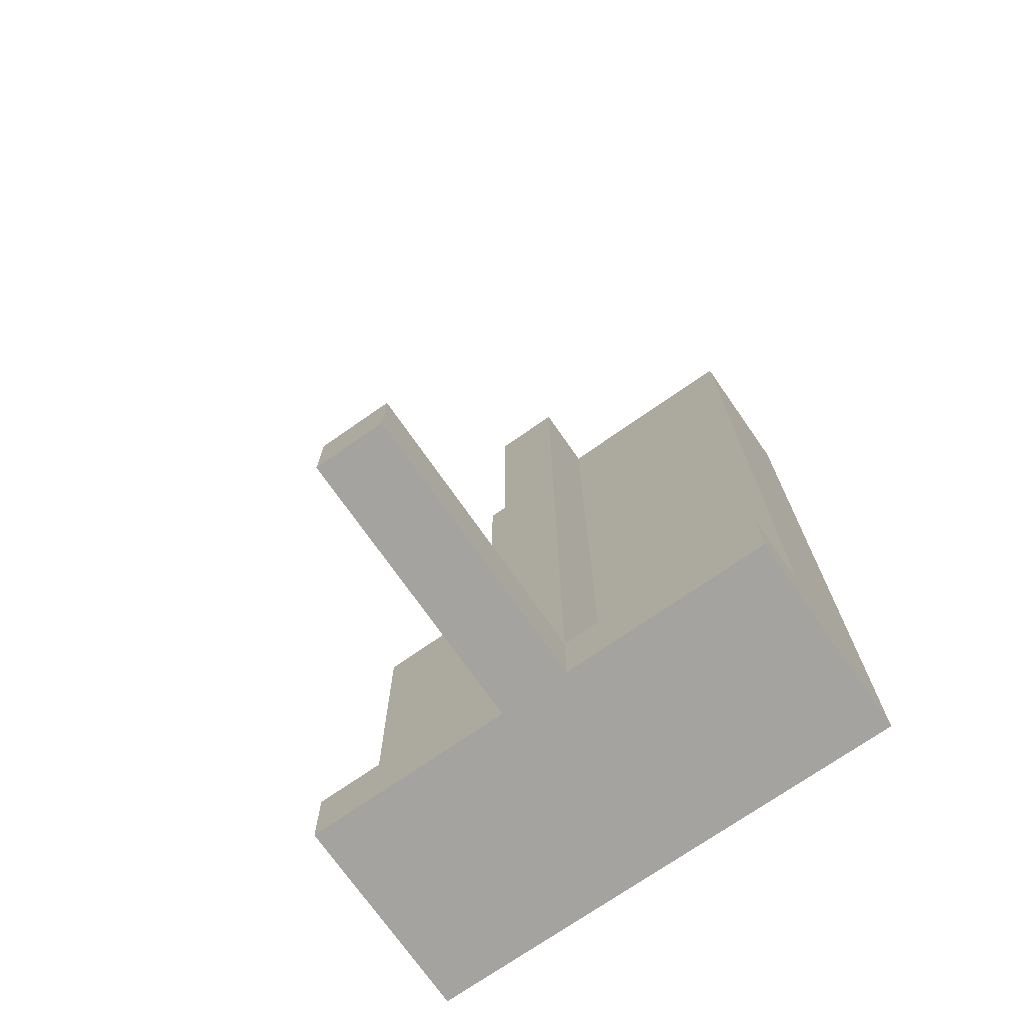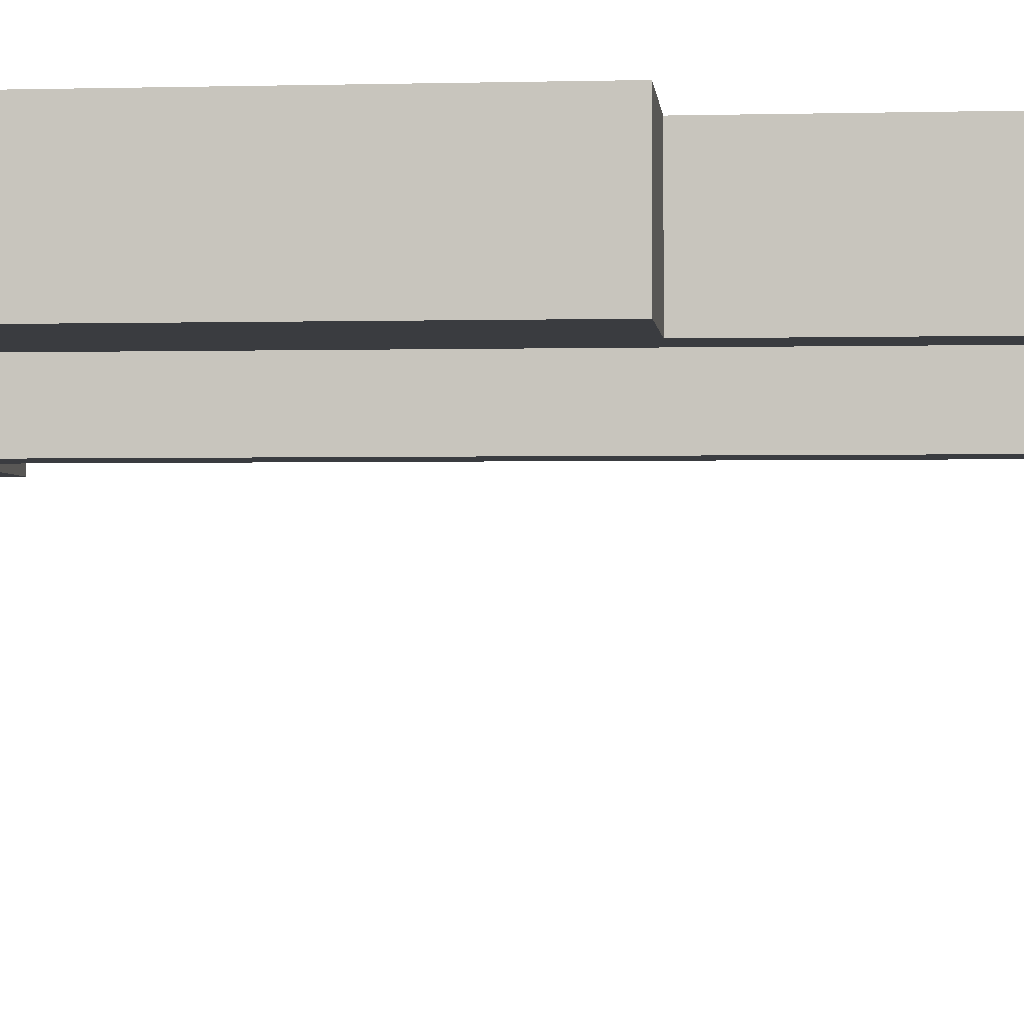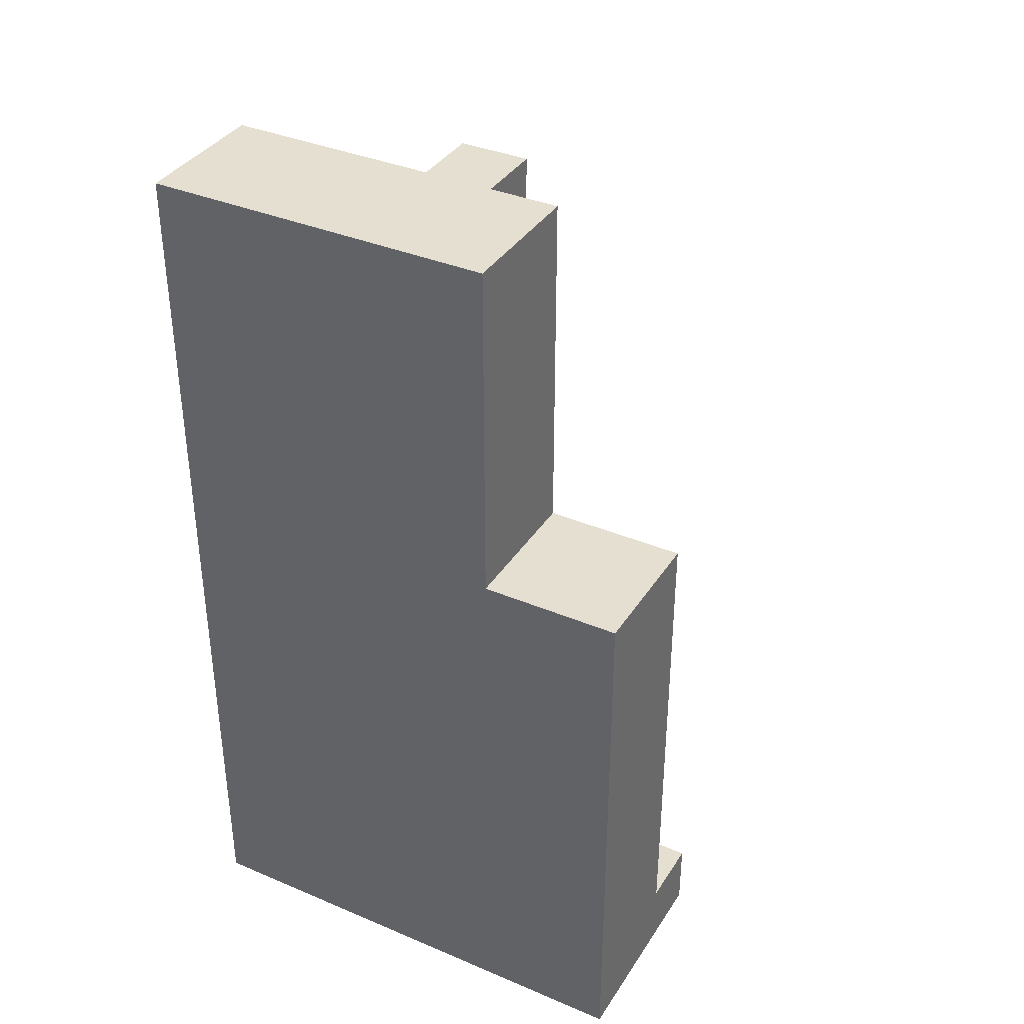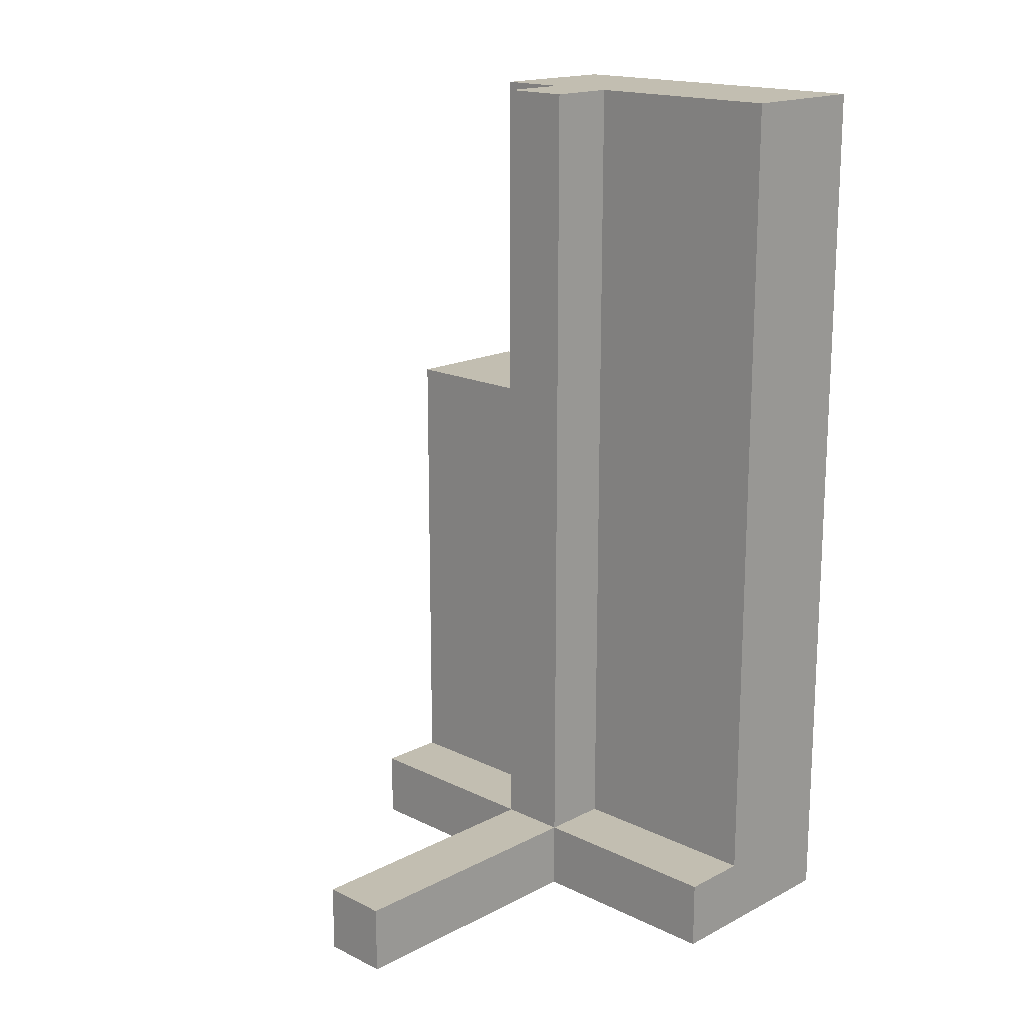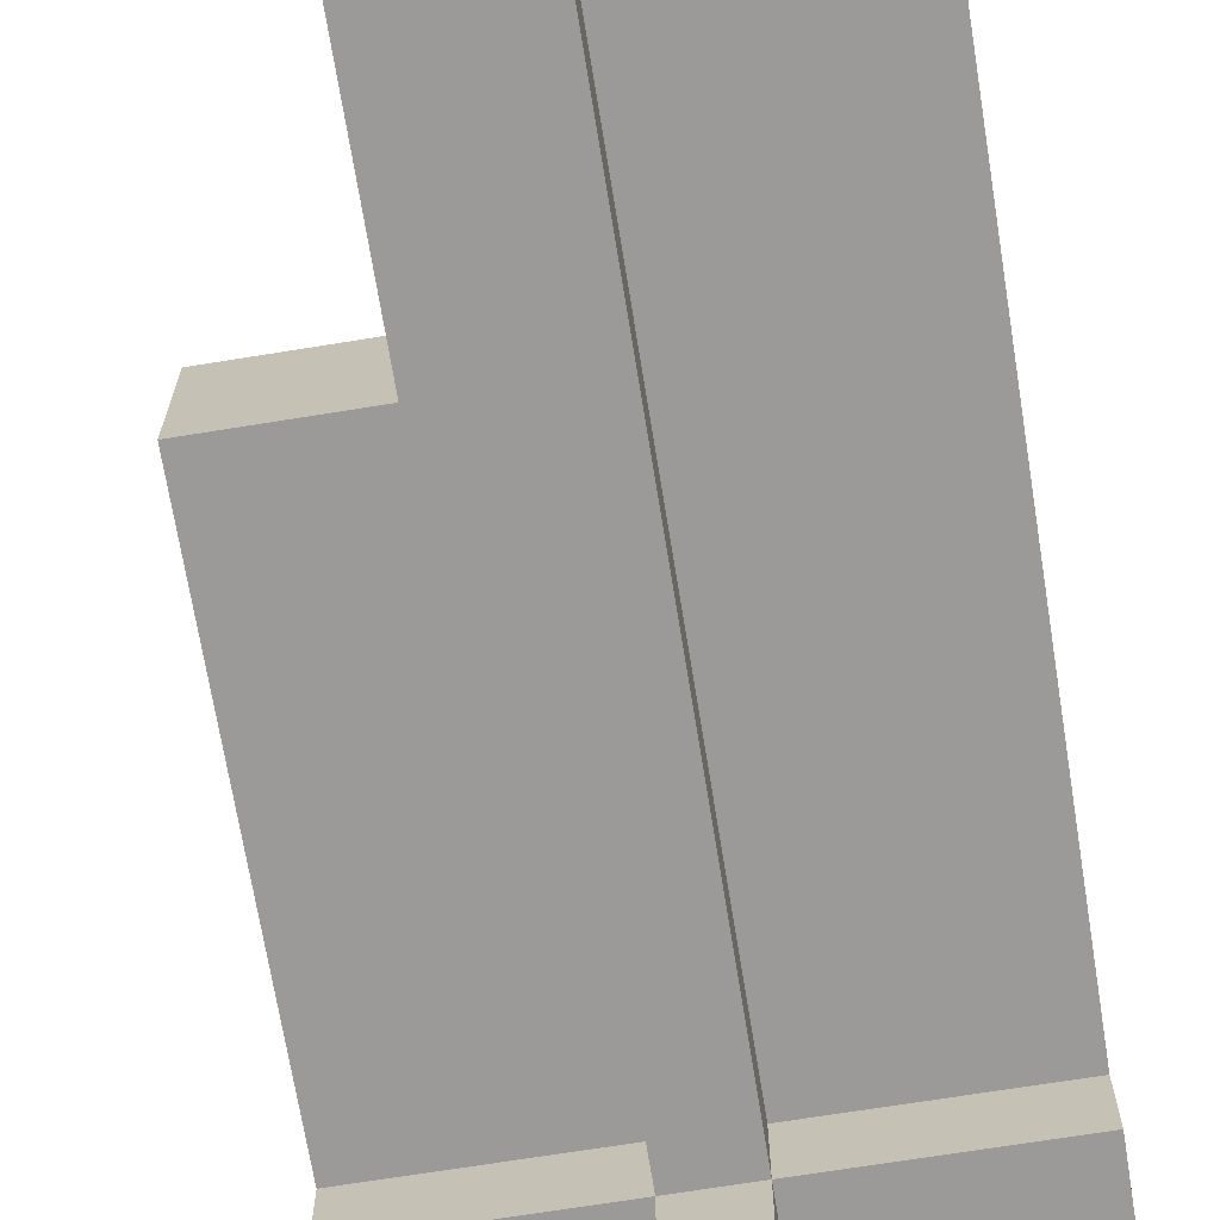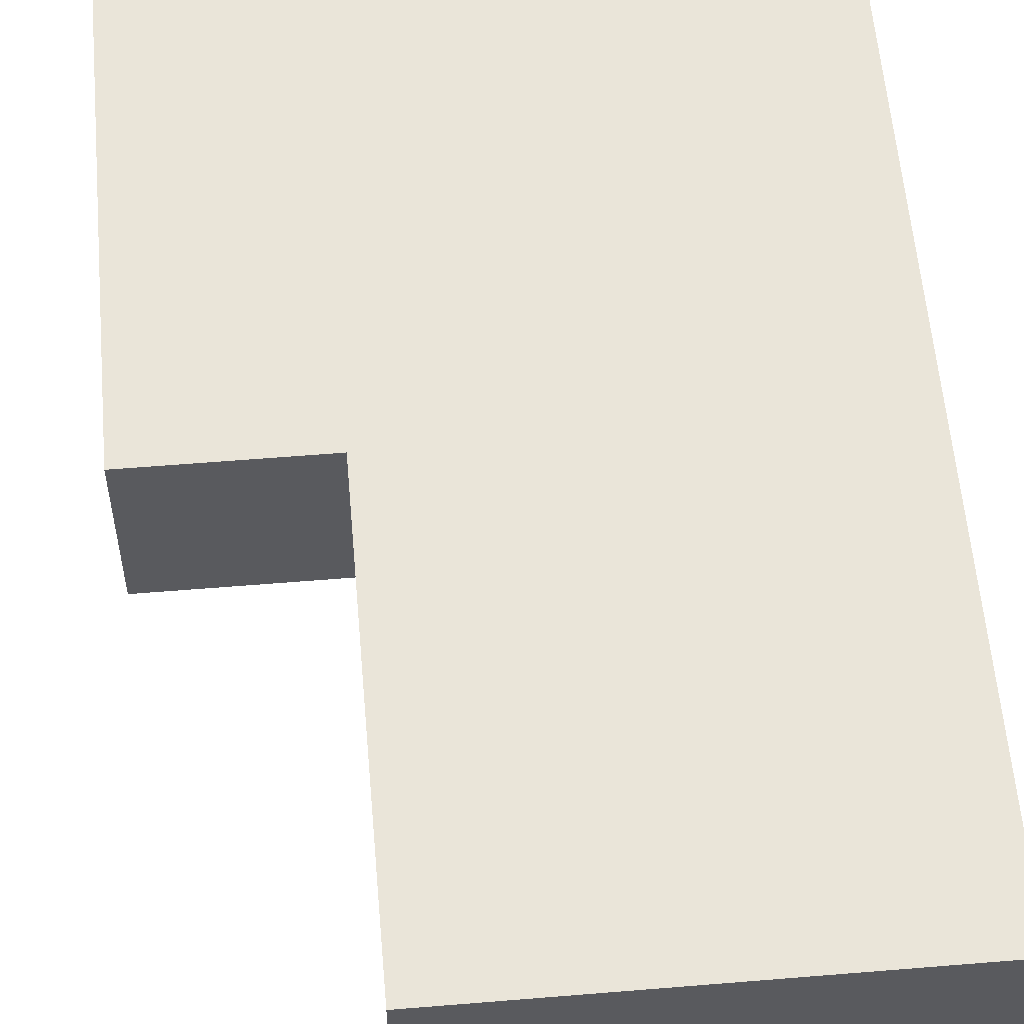
<metadata>
{"format":"obj","ext":"obj","renderer":"f3d","projection":"perspective","resolution":1024,"background":"white","views":[{"elev":-72.8,"azim":-145.1,"up":"+Y"},{"elev":-1.8,"azim":95.3,"up":"+Z"},{"elev":36.7,"azim":28.7,"up":"+Y"},{"elev":17.1,"azim":-135.8,"up":"+Y"},{"elev":-69.4,"azim":-170.8,"up":"+Z"},{"elev":57.8,"azim":175.1,"up":"+Z"}]}
</metadata>
<code>
o
v -0.3 -0.6 0.3
v -0.3 -0.6 0.2
v -0.3 -0.6 0
v -0.3 -0.5 0.1
v -0.3 -0.5 0
v -0.3 0.7 0.3
v -0.3 0.7 0.2
v -0.3 0.7 0.1
v 0 -0.6 0
v 0 -0.6 -0.4
v 0 -0.5 0.1
v 0 -0.5 0
v 0 -0.5 -0.4
v 0 0.7 0.1
v 0 0.7 0
v 0.1 -0.6 0
v 0.1 -0.6 -0.4
v 0.1 -0.5 0.1
v 0.1 -0.5 0
v 0.1 -0.5 -0.4
v 0.1 0.7 0.1
v 0.1 0.7 0
v 0.2 0.2 0.3
v 0.2 0.2 0.2
v 0.2 0.2 0.1
v 0.2 0.7 0.3
v 0.2 0.7 0.2
v 0.2 0.7 0.1
v 0.4 -0.6 0.3
v 0.4 -0.6 0.2
v 0.4 -0.6 0
v 0.4 -0.5 0.1
v 0.4 -0.5 0
v 0.4 0.2 0.3
v 0.4 0.2 0.2
v 0.4 0.2 0.1
v -0.3 -0.6 0.3
v -0.3 0.7 0.3
v -0.2 -0.5 0.3
v -0.2 -0.4 0.3
v -0.2 -0.3 0.3
v -0.2 -0.2 0.3
v -0.2 -0.1 0.3
v -0.2 -5.96e-08 0.3
v -0.2 0.1 0.3
v -0.2 0.2 0.3
v -0.2 0.3 0.3
v -0.2 0.4 0.3
v -0.2 0.5 0.3
v -0.2 0.6 0.3
v -0.1 -0.4 0.3
v -0.1 -0.3 0.3
v -0.1 -0.2 0.3
v -0.1 -0.1 0.3
v -0.1 -5.96e-08 0.3
v -0.1 0.1 0.3
v -0.1 0.2 0.3
v -0.1 0.3 0.3
v -0.1 0.4 0.3
v -0.1 0.5 0.3
v 0 -0.4 0.3
v 0 -0.3 0.3
v 0 -0.2 0.3
v 0 -0.1 0.3
v 0 -5.96e-08 0.3
v 0 0.1 0.3
v 0 0.2 0.3
v 0 0.3 0.3
v 0 0.4 0.3
v 0 0.5 0.3
v 0.1 -0.4 0.3
v 0.1 -0.3 0.3
v 0.1 -0.2 0.3
v 0.1 -0.1 0.3
v 0.1 -5.96e-08 0.3
v 0.1 0.1 0.3
v 0.1 0.2 0.3
v 0.1 0.3 0.3
v 0.1 0.4 0.3
v 0.1 0.5 0.3
v 0.1 0.6 0.3
v 0.2 -0.4 0.3
v 0.2 -0.3 0.3
v 0.2 -0.2 0.3
v 0.2 -0.1 0.3
v 0.2 -5.96e-08 0.3
v 0.2 0.1 0.3
v 0.2 0.2 0.3
v 0.2 0.7 0.3
v 0.3 -0.5 0.3
v 0.3 -0.4 0.3
v 0.3 -0.3 0.3
v 0.3 -0.2 0.3
v 0.3 -0.1 0.3
v 0.3 -5.96e-08 0.3
v 0.3 0.1 0.3
v 0.4 -0.6 0.3
v 0.4 0.2 0.3
v -0.3 -0.5 0.1
v -0.3 0.7 0.1
v 0 -0.5 0.1
v 0 0.7 0.1
v 0.1 -0.5 0.1
v 0.1 0.7 0.1
v 0.2 0.2 0.1
v 0.2 0.7 0.1
v 0.4 -0.5 0.1
v 0.4 0.2 0.1
v -0.3 -0.6 0
v -0.3 -0.5 0
v 0 -0.6 0
v 0 -0.5 0
v 0 0.7 0
v 0.1 -0.6 0
v 0.1 -0.5 0
v 0.1 0.7 0
v 0.4 -0.6 0
v 0.4 -0.5 0
v 0 -0.6 -0.4
v 0 -0.5 -0.4
v 0.1 -0.6 -0.4
v 0.1 -0.5 -0.4
v -0.3 -0.6 0.3
v 0.4 -0.6 0.3
v -0.3 -0.6 0.2
v 0.4 -0.6 0.2
v -0.3 -0.6 0
v 0 -0.6 0
v 0.1 -0.6 0
v 0.4 -0.6 0
v 0 -0.6 -0.4
v 0.1 -0.6 -0.4
v -0.3 -0.5 0.1
v 0 -0.5 0.1
v 0.1 -0.5 0.1
v 0.4 -0.5 0.1
v -0.3 -0.5 0
v 0 -0.5 0
v 0.1 -0.5 0
v 0.4 -0.5 0
v 0 -0.5 -0.4
v 0.1 -0.5 -0.4
v 0.2 0.2 0.3
v 0.4 0.2 0.3
v 0.2 0.2 0.2
v 0.4 0.2 0.2
v 0.2 0.2 0.1
v 0.4 0.2 0.1
v -0.3 0.7 0.3
v 0.2 0.7 0.3
v -0.3 0.7 0.2
v 0.2 0.7 0.2
v -0.3 0.7 0.1
v 0 0.7 0.1
v 0.1 0.7 0.1
v 0.2 0.7 0.1
v 0 0.7 0
v 0.1 0.7 0
f 4 3 2
f 5 3 4
f 6 2 1
f 7 4 2
f 7 2 6
f 8 4 7
f 12 10 9
f 13 10 12
f 14 12 11
f 15 12 14
f 16 17 19
f 19 17 20
f 18 19 21
f 21 19 22
f 23 24 26
f 24 25 27
f 26 24 27
f 27 25 28
f 30 31 32
f 32 31 33
f 29 30 34
f 30 32 35
f 34 30 35
f 35 32 36
f 39 38 37
f 40 38 39
f 41 38 40
f 42 38 41
f 43 38 42
f 44 38 43
f 45 38 44
f 46 38 45
f 47 38 46
f 48 38 47
f 49 38 48
f 50 38 49
f 51 40 39
f 51 41 40
f 52 42 41
f 52 41 51
f 53 43 42
f 53 42 52
f 54 44 43
f 54 43 53
f 55 45 44
f 55 44 54
f 56 46 45
f 56 45 55
f 57 47 46
f 57 46 56
f 58 48 47
f 58 47 57
f 59 49 48
f 59 48 58
f 60 50 49
f 60 49 59
f 61 51 39
f 61 52 51
f 62 53 52
f 62 52 61
f 63 54 53
f 63 53 62
f 64 55 54
f 64 54 63
f 65 56 55
f 65 55 64
f 66 57 56
f 66 56 65
f 67 58 57
f 67 57 66
f 68 59 58
f 68 58 67
f 69 60 59
f 69 59 68
f 70 50 60
f 70 60 69
f 71 61 39
f 71 62 61
f 72 63 62
f 72 62 71
f 73 64 63
f 73 63 72
f 74 65 64
f 74 64 73
f 75 66 65
f 75 65 74
f 76 67 66
f 76 66 75
f 77 68 67
f 77 67 76
f 78 69 68
f 78 68 77
f 79 70 69
f 79 69 78
f 80 50 70
f 80 70 79
f 81 38 50
f 81 50 80
f 82 71 39
f 82 72 71
f 83 73 72
f 83 72 82
f 84 74 73
f 84 73 83
f 85 75 74
f 85 74 84
f 86 76 75
f 86 75 85
f 87 80 79
f 87 76 86
f 87 77 76
f 87 79 78
f 87 78 77
f 87 81 80
f 88 81 87
f 89 38 81
f 89 81 88
f 90 39 37
f 90 82 39
f 91 83 82
f 91 82 90
f 92 84 83
f 92 83 91
f 93 85 84
f 93 84 92
f 94 86 85
f 94 85 93
f 95 87 86
f 95 86 94
f 96 88 87
f 96 87 95
f 97 93 92
f 97 91 90
f 97 96 95
f 97 95 94
f 97 94 93
f 97 92 91
f 97 90 37
f 98 88 96
f 98 96 97
f 99 100 101
f 101 100 102
f 103 104 105
f 105 104 106
f 103 105 107
f 107 105 108
f 109 110 111
f 111 110 112
f 112 113 115
f 115 113 116
f 114 115 117
f 117 115 118
f 119 120 121
f 121 120 122
f 125 124 123
f 126 124 125
f 127 126 125
f 128 126 127
f 129 126 128
f 130 126 129
f 131 129 128
f 132 129 131
f 133 134 137
f 137 134 138
f 135 136 139
f 139 136 140
f 138 139 141
f 141 139 142
f 143 144 145
f 145 144 146
f 145 146 147
f 147 146 148
f 149 150 151
f 151 150 152
f 151 152 153
f 153 152 154
f 154 152 155
f 155 152 156
f 154 155 157
f 157 155 158

</code>
